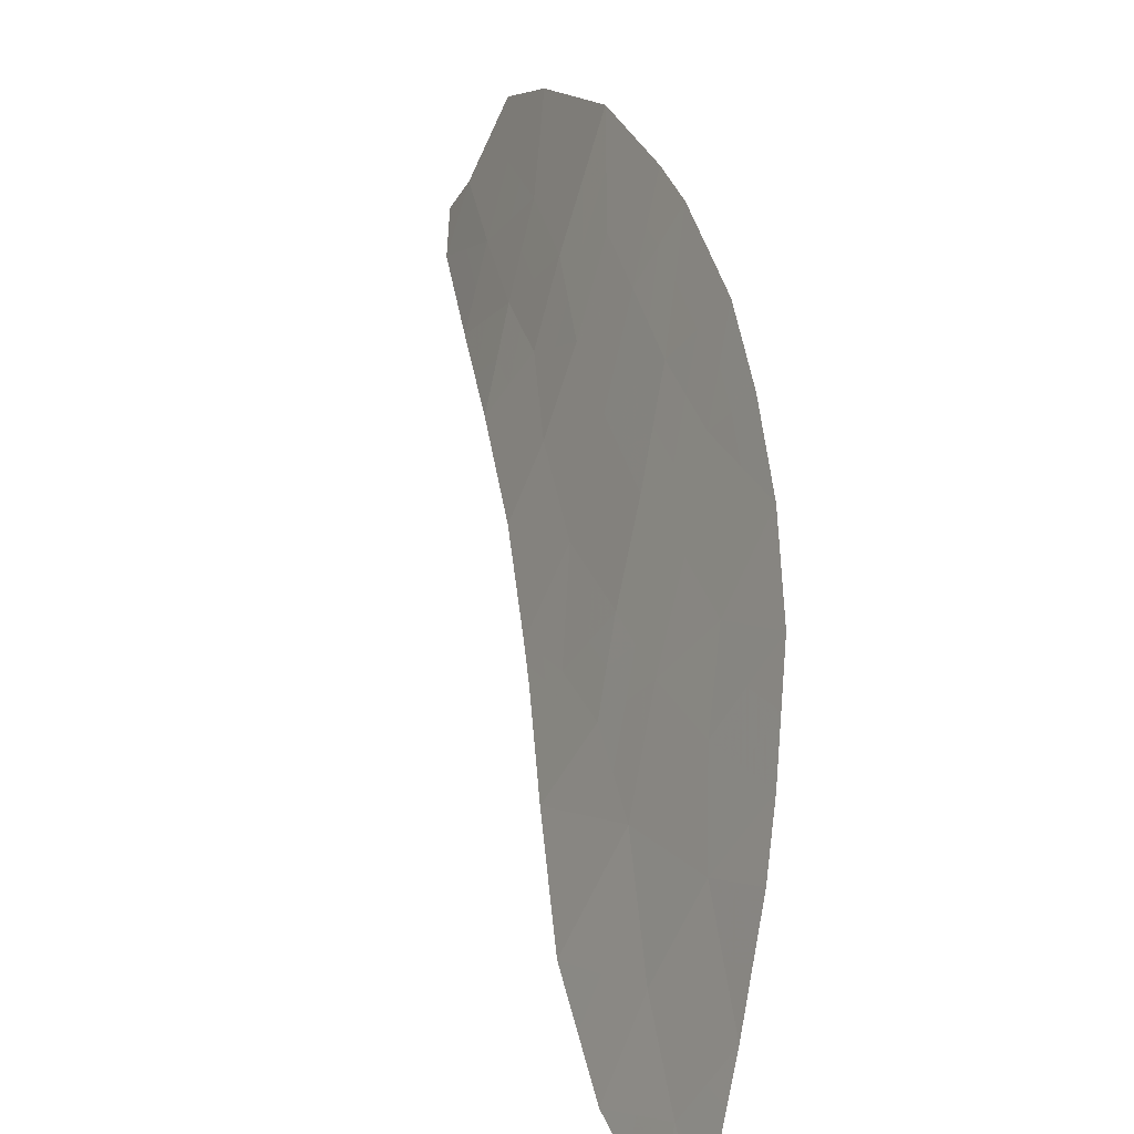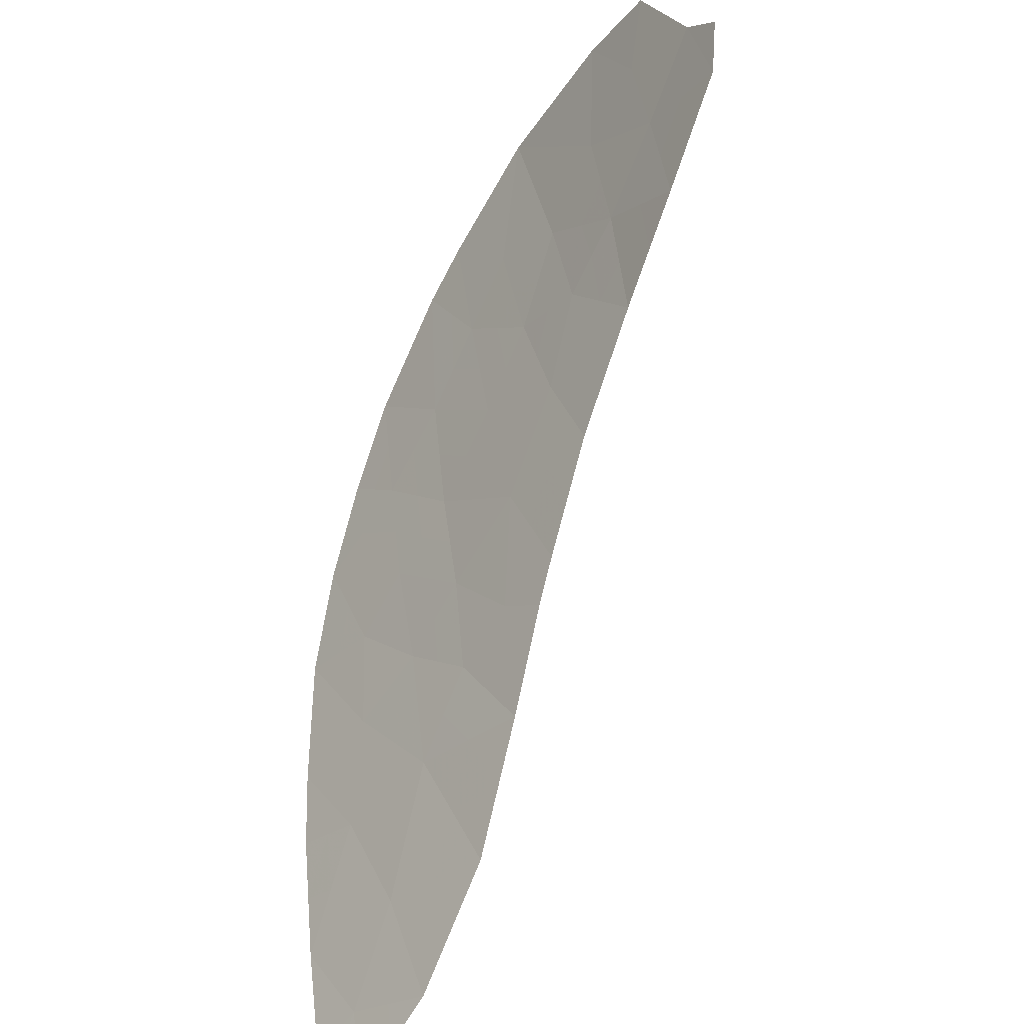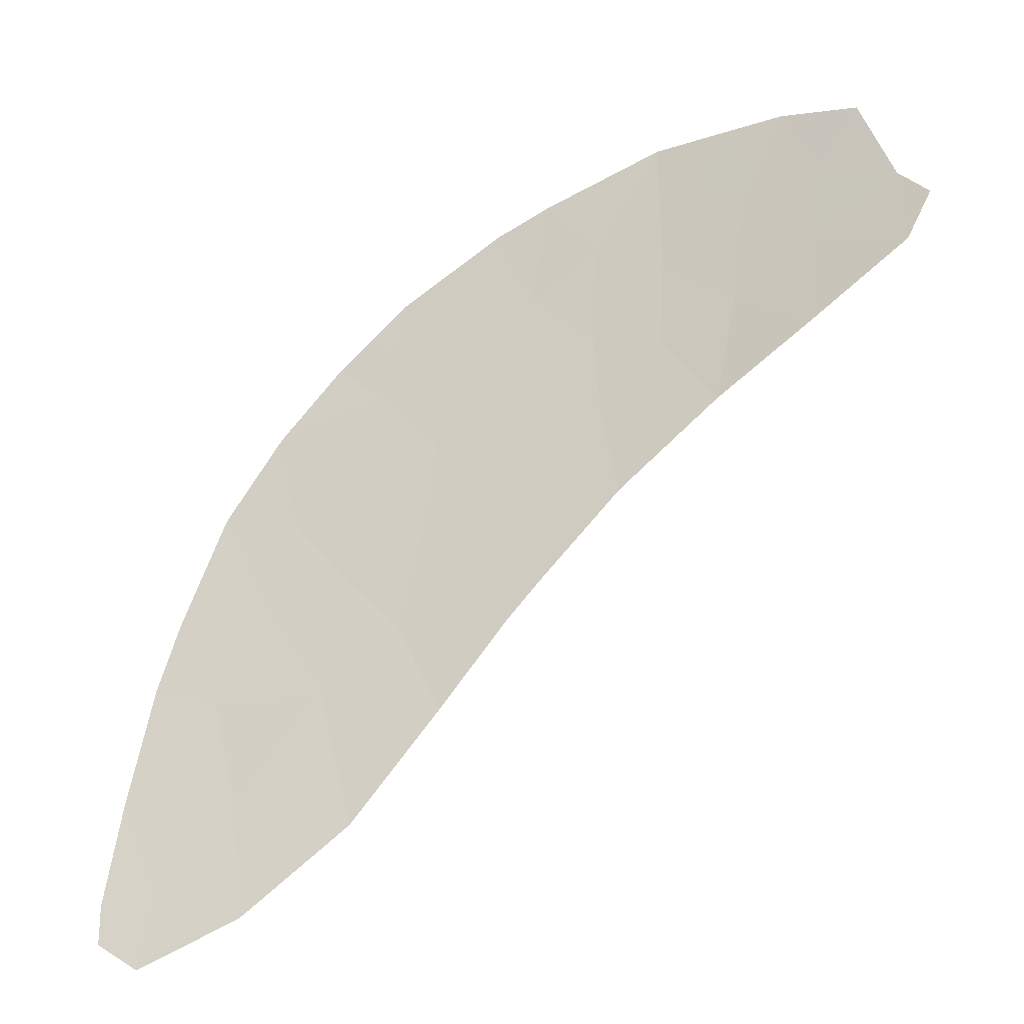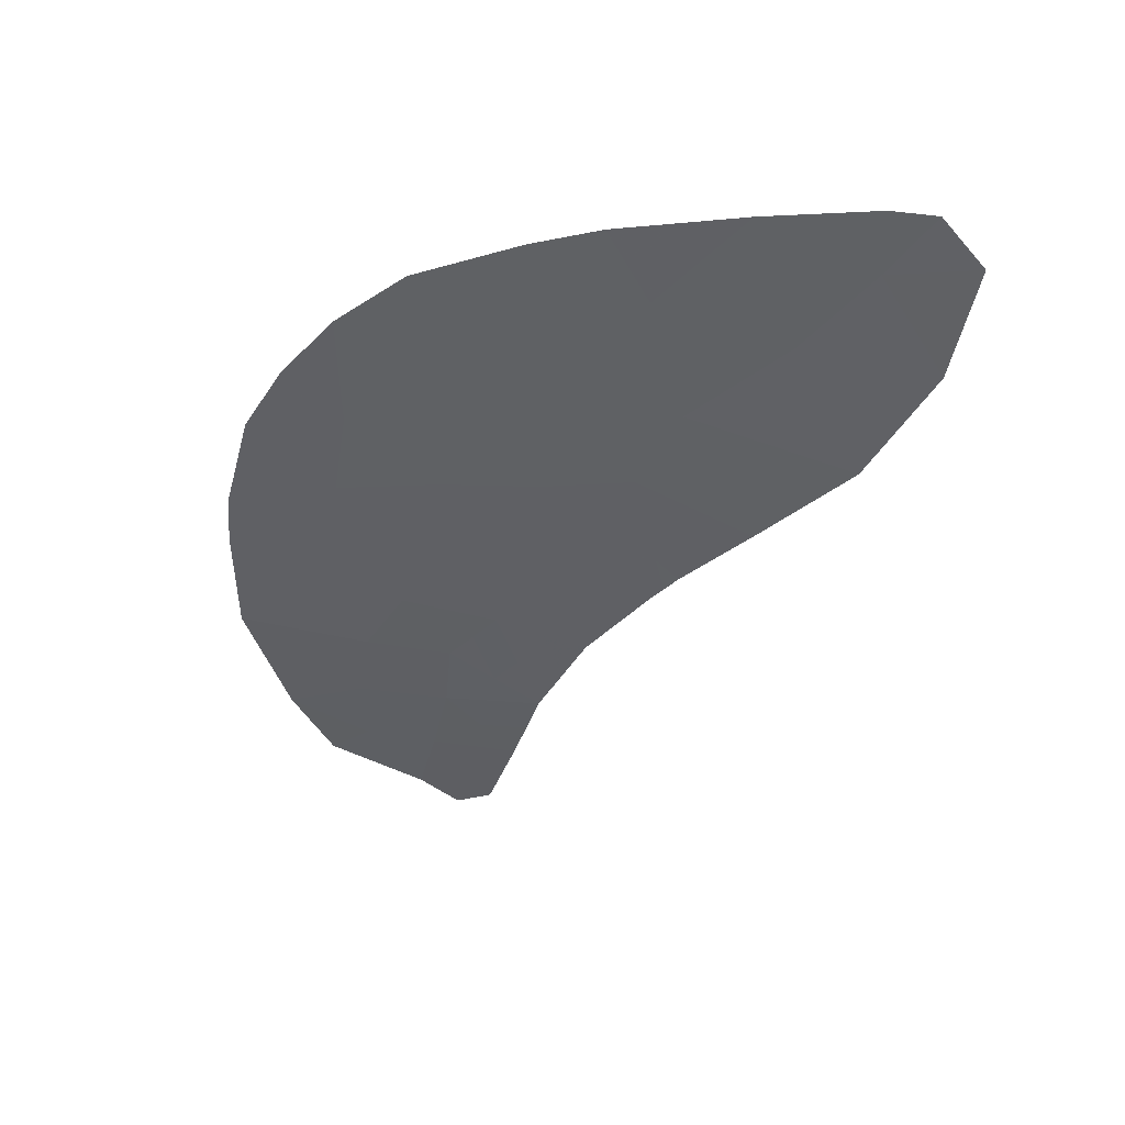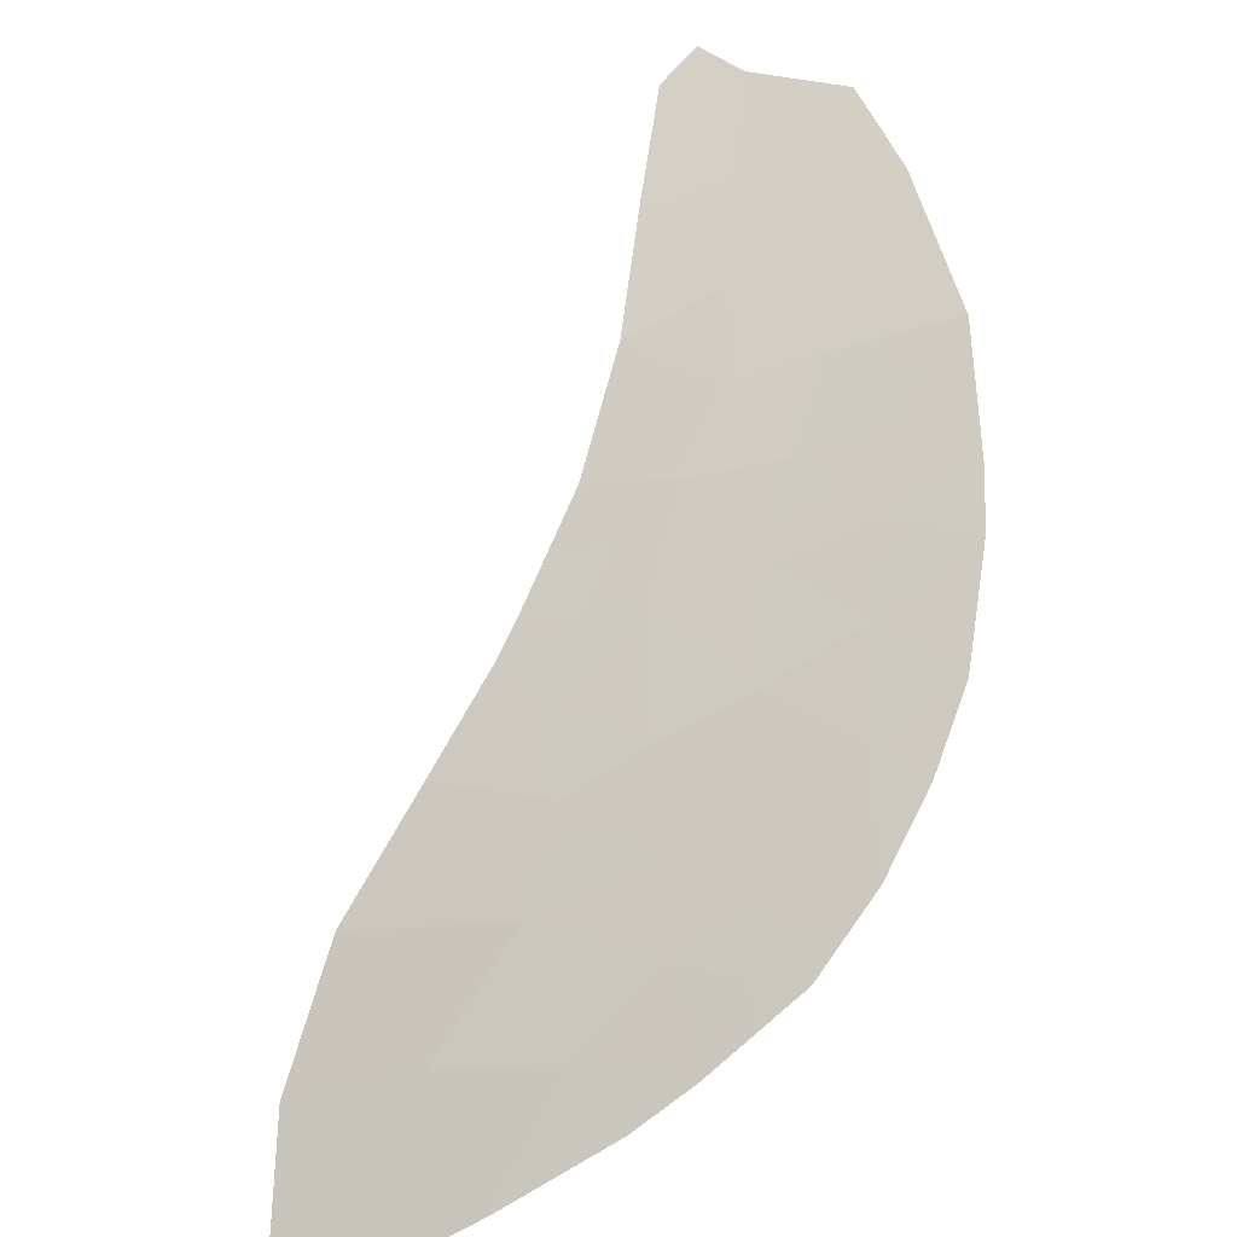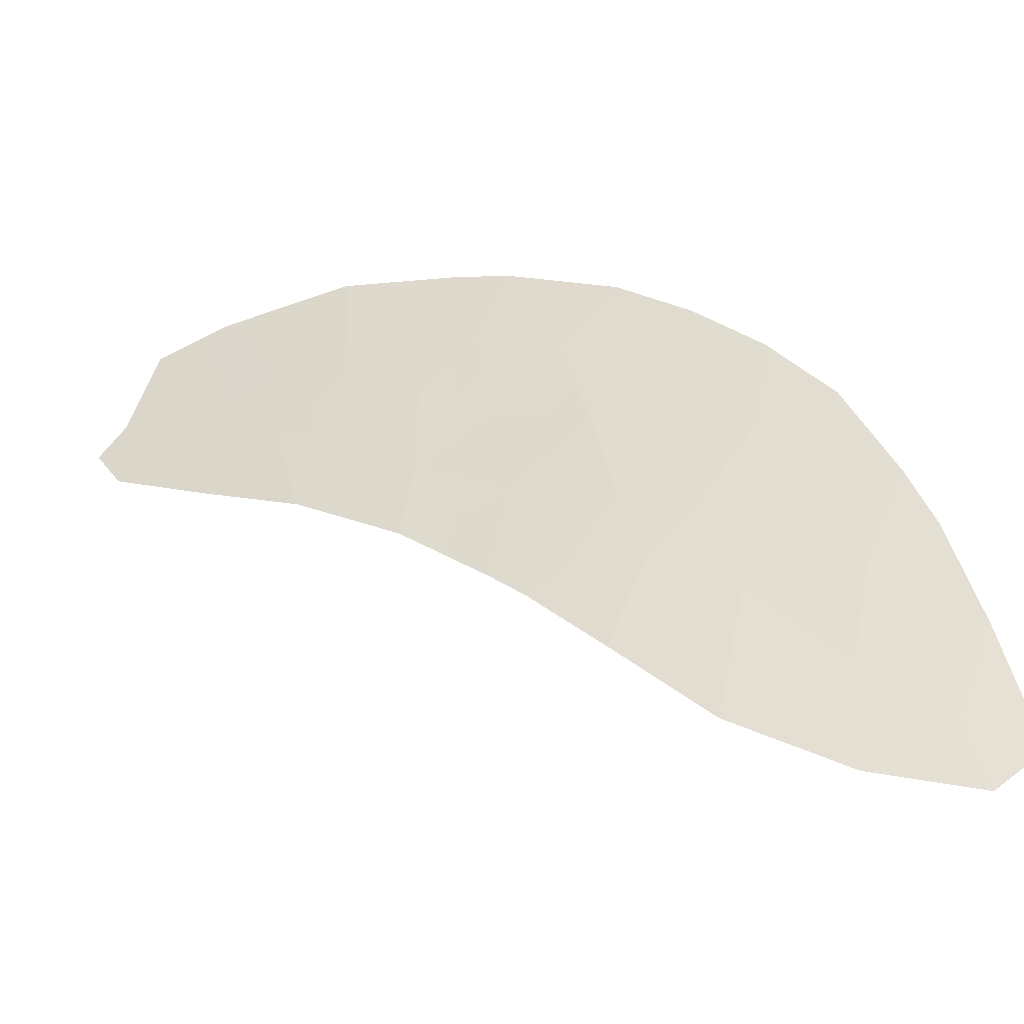
<metadata>
{"format":"obj","ext":"obj","renderer":"f3d","projection":"perspective","resolution":1024,"background":"white","views":[{"elev":31.8,"azim":39.3,"up":"+Z"},{"elev":-63.2,"azim":-149.7,"up":"+Z"},{"elev":36.9,"azim":-177.9,"up":"+Y"},{"elev":-66.9,"azim":93.1,"up":"+Y"},{"elev":-67.6,"azim":-80.7,"up":"+Y"},{"elev":-19.1,"azim":-12.2,"up":"+Z"}]}
</metadata>
<code>
v -39.99 108.3 -44.98
v -40.64 108 -46.38
v -41.2 111.5 -39.55
v -41.76 111.2 -40.77
v -43.62 112 -41.18
v -42.67 111.8 -40.5
v -38.01 105.9 -48.37
v -39.77 110.5 -40.04
v -40.41 109.6 -42.53
v -40.24 109 -43.82
v -42.65 111.2 -41.8
v -43.05 110.2 -44.25
v -42.78 110.7 -43.07
v -43.54 112.8 -39.33
v -41.94 111.9 -39.43
v -44.72 112.8 -40.94
v -40.69 110.5 -41.13
v -38.84 109.7 -40.66
v -39.51 109.7 -41.39
v -39.15 108.3 -44.02
v -37.96 107.8 -44.05
v -41.54 108.9 -45.47
v -36.12 106 -46.37
v -39.48 106.9 -47.54
v -35.99 105.2 -48.24
v -41.96 109.3 -45.11
v -36.6 105.2 -48.71
v -35.96 105.4 -47.71
v -36.75 105.7 -47.68
v -38.33 108.5 -42.9
v -41.62 110.4 -42.19
v -37.22 108.2 -42.44
v -40.97 108.8 -44.93
v -45.71 113 -41.92
v -37.98 109 -41.45
v -39.27 109 -42.68
v -46.86 113.4 -42.65
v -46.77 113.8 -41.6
v -36.4 106.8 -44.78
v -44.61 112.1 -42.21
v -45.28 113.7 -39.8
v -43.61 111.5 -42.36
v -45.75 113.5 -40.91
v -46.29 114.1 -40.3
v -45.62 112.4 -43.11
v -47.16 113.8 -42.13
v -44.37 111.3 -43.54
v -37.33 107 -45.24
v -41.58 109.7 -43.7
v -36.67 107.3 -43.88
v -37.79 106.5 -46.81
v -38.91 107.6 -45.57
v -40.49 111 -39.79
v -40.95 111 -40.34
v -40.23 110.5 -40.58
v -40.12 108.6 -44.4
v -40.61 108.9 -44.37
v -40.48 108.6 -44.96
v -41.85 111.5 -40.1
v -42.31 111.9 -39.97
v -42.22 111.5 -40.64
v -41.48 111.3 -40.16
v -41.57 111.7 -39.49
v -39.64 110.1 -40.71
v -40.1 110.1 -41.26
v -39.18 109.7 -41.03
v -39.31 110.1 -40.35
v -39.57 108.3 -44.5
v -39.45 107.9 -45.28
v -39.03 108 -44.79
v -42.51 109.8 -44.68
v -41.77 109.5 -44.4
v -42.32 110 -43.97
v -36.37 105.4 -47.96
v -35.97 105.3 -47.98
v -36.35 105.5 -47.7
v -37.38 105.8 -48.03
v -37.31 105.6 -48.54
v -36.67 105.5 -48.2
v -36.04 105.7 -47.04
v -36.44 105.9 -47.02
v -36.29 105.2 -48.48
v -37.31 107.5 -43.96
v -36.94 107.7 -43.16
v -37.59 108 -43.25
v -38.74 108.4 -43.46
v -38.55 108.1 -44.03
v -38.14 108.1 -43.48
v -42.74 112.4 -39.38
v -43.11 112.3 -39.92
v -42.18 110.2 -43.38
v -42.92 110.5 -43.66
v -41.6 110.1 -42.94
v -42.2 110.6 -42.63
v -39.7 108.7 -43.92
v -42.14 110.8 -41.99
v -42.71 110.9 -42.43
v -37.6 108.6 -41.95
v -38.15 108.7 -42.18
v -37.77 108.3 -42.67
v -40.55 110 -41.83
v -39.96 109.7 -41.96
v -40.99 109.7 -43.11
v -41.02 110 -42.36
v -41.75 109.1 -45.29
v -41.26 108.9 -45.2
v -41.47 109 -45.02
v -46.28 113.2 -42.29
v -46.24 113.4 -41.76
v -46.81 113.6 -42.13
v -44.66 112.5 -41.58
v -45.21 112.9 -41.43
v -45.16 112.5 -42.07
v -39.21 108.7 -43.35
v -38.8 108.7 -42.79
v -39.76 109 -43.25
v -38.12 107.3 -45.41
v -37.65 107.4 -44.64
v -38.43 107.7 -44.81
v -41.27 109.3 -44.32
v -40.91 109.3 -43.76
v -44.17 112.4 -41.06
v -44.12 112.1 -41.7
v -43.58 112.4 -40.26
v -44.13 112.8 -40.14
v -44.41 113.3 -39.57
v -45 113.3 -40.37
v -43.13 111.3 -42.08
v -43.19 111.1 -42.71
v -45.52 113.6 -40.36
v -45.23 113.1 -40.93
v -45.73 113.2 -41.42
v -45.79 113.9 -40.05
v -46.02 113.8 -40.61
v -46.26 113.6 -41.26
v -46.97 113.8 -41.87
v -47.01 113.6 -42.39
v -46.53 114 -40.95
v -41.09 108.4 -45.92
v -40.81 108.4 -45.65
v -40.31 108.2 -45.68
v -39.84 109.3 -42.6
v -39.39 109.4 -42.04
v -38.41 109.3 -41.05
v -38.74 109.3 -41.42
v -38.62 109 -42.07
v -40.32 109.3 -43.17
v -43.71 110.8 -43.9
v -43.57 111 -43.31
v -43.99 111.4 -42.95
v -42.66 111.5 -41.15
v -42.2 111.2 -41.28
v -44.11 111.8 -42.29
v -43.61 111.7 -41.77
v -43.15 111.9 -40.84
v -43.14 111.6 -41.49
v -41.23 110.8 -40.95
v -41.69 110.8 -41.48
v -41.16 110.5 -41.66
v -45.67 112.7 -42.52
v -45.12 112.2 -42.66
v -45 111.8 -43.33
v -44.49 111.7 -42.88
v -38.35 107 -46.19
v -37.56 106.8 -46.02
v -46.24 112.9 -42.88
v -39.77 107.8 -45.98
v -39.19 107.2 -46.56
v -38.64 106.7 -47.18
v -37 107.2 -44.56
v -36.53 107 -44.33
v -36.87 106.9 -45.01
v -36.26 106.4 -45.57
v -36.73 106.5 -45.8
v -37.27 106.1 -47.25
v -37.9 106.2 -47.59
v -40.06 107.5 -46.96
v -38.75 106.4 -47.96
v -36.96 106.3 -46.59
f 8 53 55
f 53 3 54
f 53 54 55
f 55 54 17
f 1 56 58
f 56 10 57
f 56 57 58
f 58 57 33
f 4 59 61
f 59 15 60
f 59 60 61
f 61 60 6
f 15 59 63
f 59 4 62
f 59 62 63
f 63 62 3
f 19 64 65
f 64 8 55
f 64 55 65
f 65 55 17
f 8 64 67
f 64 19 66
f 64 66 67
f 67 66 18
f 20 68 70
f 68 1 69
f 68 69 70
f 70 69 52
f 12 71 73
f 71 26 72
f 71 72 73
f 73 72 49
f 29 74 76
f 74 25 75
f 74 75 76
f 76 75 28
f 29 77 79
f 77 7 78
f 77 78 79
f 79 78 27
f 28 80 76
f 80 23 81
f 80 81 76
f 76 81 29
f 29 79 74
f 79 27 82
f 79 82 74
f 74 82 25
f 21 83 85
f 83 50 84
f 83 84 85
f 85 84 32
f 30 86 88
f 86 20 87
f 86 87 88
f 88 87 21
f 15 89 60
f 89 14 90
f 89 90 60
f 60 90 6
f 12 73 92
f 73 49 91
f 73 91 92
f 92 91 13
f 49 93 91
f 93 31 94
f 93 94 91
f 91 94 13
f 1 68 56
f 68 20 95
f 68 95 56
f 56 95 10
f 31 96 94
f 96 11 97
f 96 97 94
f 94 97 13
f 32 98 100
f 98 35 99
f 98 99 100
f 100 99 30
f 19 65 102
f 65 17 101
f 65 101 102
f 102 101 9
f 49 103 93
f 103 9 104
f 103 104 93
f 93 104 31
f 26 105 107
f 105 22 106
f 105 106 107
f 107 106 33
f 37 108 110
f 108 34 109
f 108 109 110
f 110 109 38
f 40 111 113
f 111 16 112
f 111 112 113
f 113 112 34
f 36 114 115
f 114 20 86
f 114 86 115
f 115 86 30
f 36 116 114
f 116 10 95
f 116 95 114
f 114 95 20
f 52 117 119
f 117 48 118
f 117 118 119
f 119 118 21
f 49 72 120
f 72 26 107
f 72 107 120
f 120 107 33
f 33 57 120
f 57 10 121
f 57 121 120
f 120 121 49
f 5 122 123
f 122 16 111
f 122 111 123
f 123 111 40
f 16 122 125
f 122 5 124
f 122 124 125
f 125 124 14
f 14 126 125
f 126 41 127
f 126 127 125
f 125 127 16
f 13 97 129
f 97 11 128
f 97 128 129
f 129 128 42
f 16 127 131
f 127 41 130
f 127 130 131
f 131 130 43
f 34 112 132
f 112 16 131
f 112 131 132
f 132 131 43
f 41 133 130
f 133 44 134
f 133 134 130
f 130 134 43
f 34 132 109
f 132 43 135
f 132 135 109
f 109 135 38
f 37 110 137
f 110 38 136
f 110 136 137
f 137 136 46
f 43 134 135
f 134 44 138
f 134 138 135
f 135 138 38
f 22 139 106
f 139 2 140
f 139 140 106
f 106 140 33
f 2 141 140
f 141 1 58
f 141 58 140
f 140 58 33
f 19 102 143
f 102 9 142
f 102 142 143
f 143 142 36
f 35 144 145
f 144 18 66
f 144 66 145
f 145 66 19
f 19 143 145
f 143 36 146
f 143 146 145
f 145 146 35
f 36 142 116
f 142 9 147
f 142 147 116
f 116 147 10
f 47 148 149
f 148 12 92
f 148 92 149
f 149 92 13
f 13 129 149
f 129 42 150
f 129 150 149
f 149 150 47
f 4 61 152
f 61 6 151
f 61 151 152
f 152 151 11
f 5 123 154
f 123 40 153
f 123 153 154
f 154 153 42
f 6 155 151
f 155 5 156
f 155 156 151
f 151 156 11
f 5 154 156
f 154 42 128
f 154 128 156
f 156 128 11
f 17 157 159
f 157 4 158
f 157 158 159
f 159 158 31
f 4 152 158
f 152 11 96
f 152 96 158
f 158 96 31
f 40 113 161
f 113 34 160
f 113 160 161
f 161 160 45
f 45 162 161
f 162 47 163
f 162 163 161
f 161 163 40
f 47 150 163
f 150 42 153
f 150 153 163
f 163 153 40
f 9 101 104
f 101 17 159
f 101 159 104
f 104 159 31
f 52 164 117
f 164 51 165
f 164 165 117
f 117 165 48
f 45 160 166
f 160 34 108
f 160 108 166
f 166 108 37
f 1 141 69
f 141 2 167
f 141 167 69
f 69 167 52
f 17 54 157
f 54 3 62
f 54 62 157
f 157 62 4
f 21 87 119
f 87 20 70
f 87 70 119
f 119 70 52
f 30 99 115
f 99 35 146
f 99 146 115
f 115 146 36
f 52 168 164
f 168 24 169
f 168 169 164
f 164 169 51
f 21 118 83
f 118 48 170
f 118 170 83
f 83 170 50
f 39 171 172
f 171 50 170
f 171 170 172
f 172 170 48
f 14 124 90
f 124 5 155
f 124 155 90
f 90 155 6
f 9 103 147
f 103 49 121
f 103 121 147
f 147 121 10
f 23 173 174
f 173 39 172
f 173 172 174
f 174 172 48
f 7 77 176
f 77 29 175
f 77 175 176
f 176 175 51
f 52 167 168
f 167 2 177
f 167 177 168
f 168 177 24
f 21 85 88
f 85 32 100
f 85 100 88
f 88 100 30
f 51 169 176
f 169 24 178
f 169 178 176
f 176 178 7
f 51 175 179
f 175 29 81
f 175 81 179
f 179 81 23
f 48 165 174
f 165 51 179
f 165 179 174
f 174 179 23

</code>
